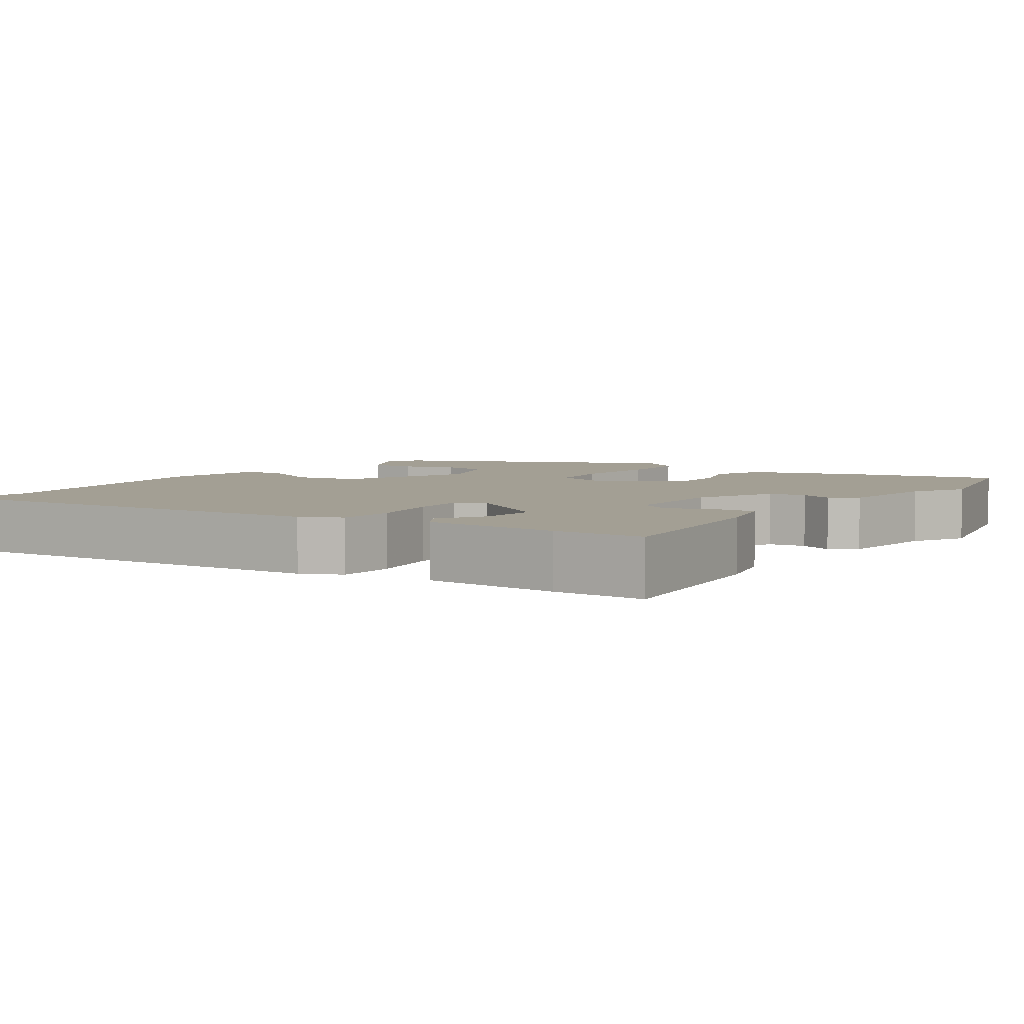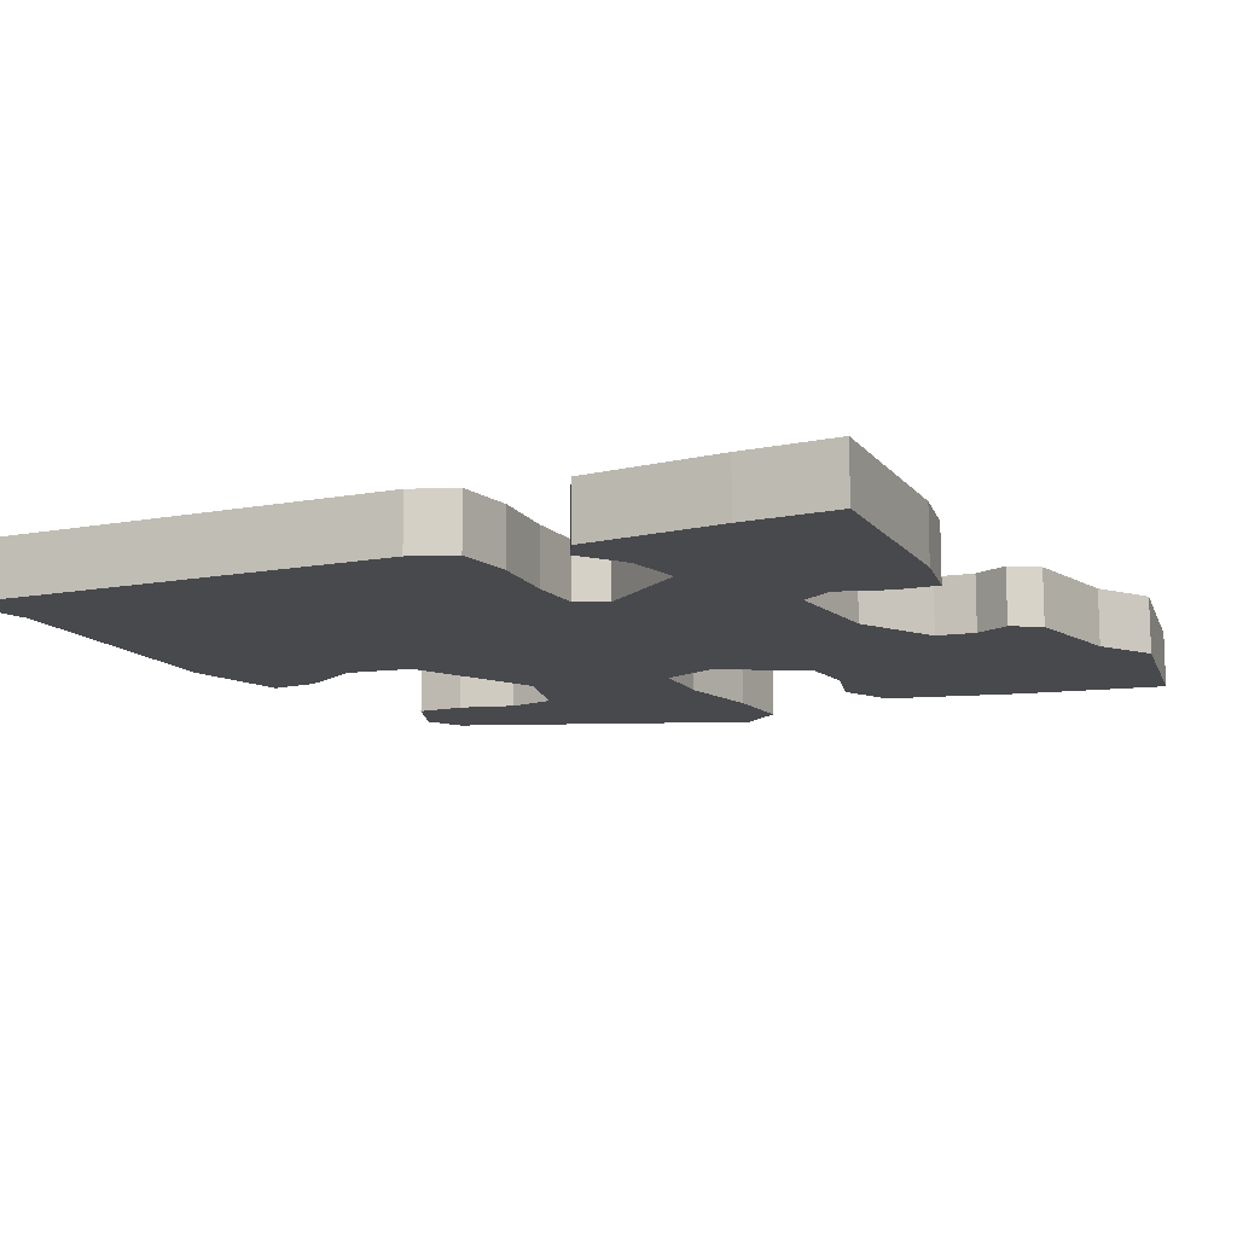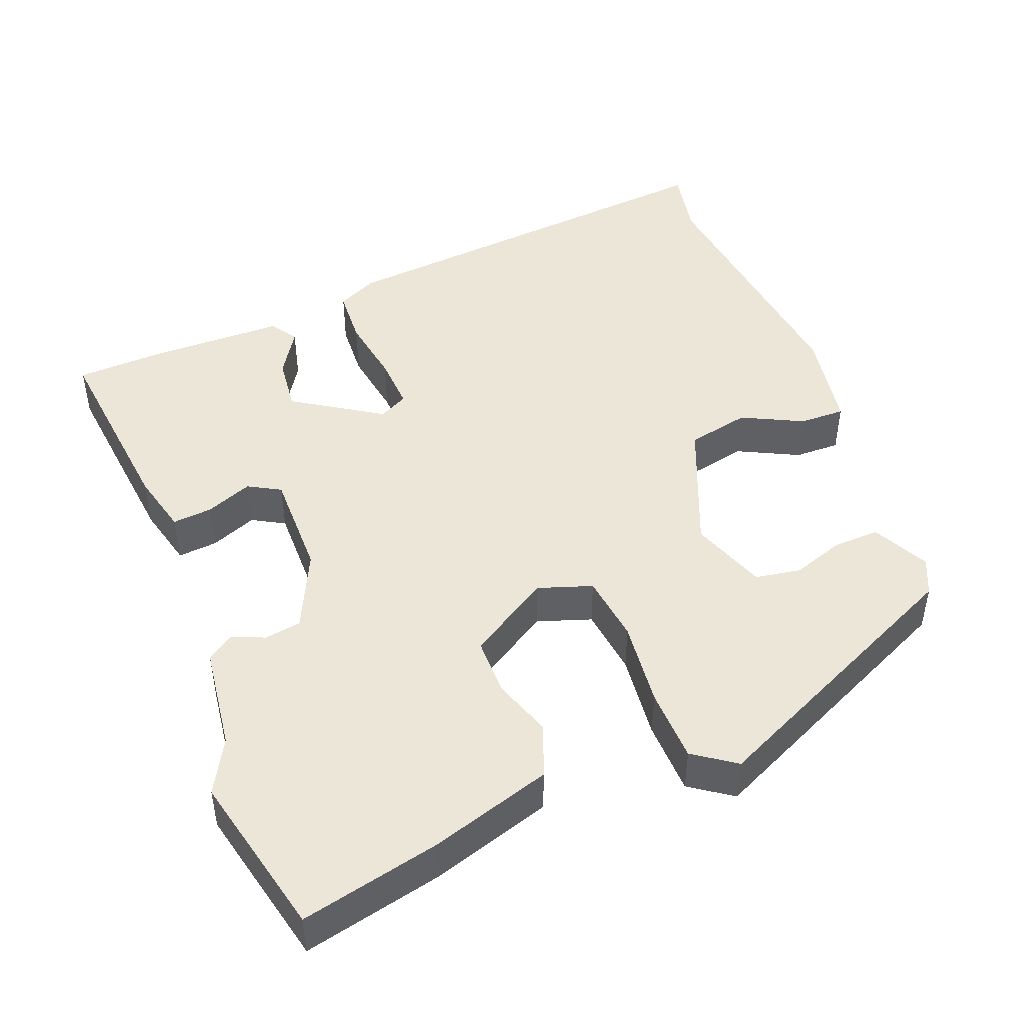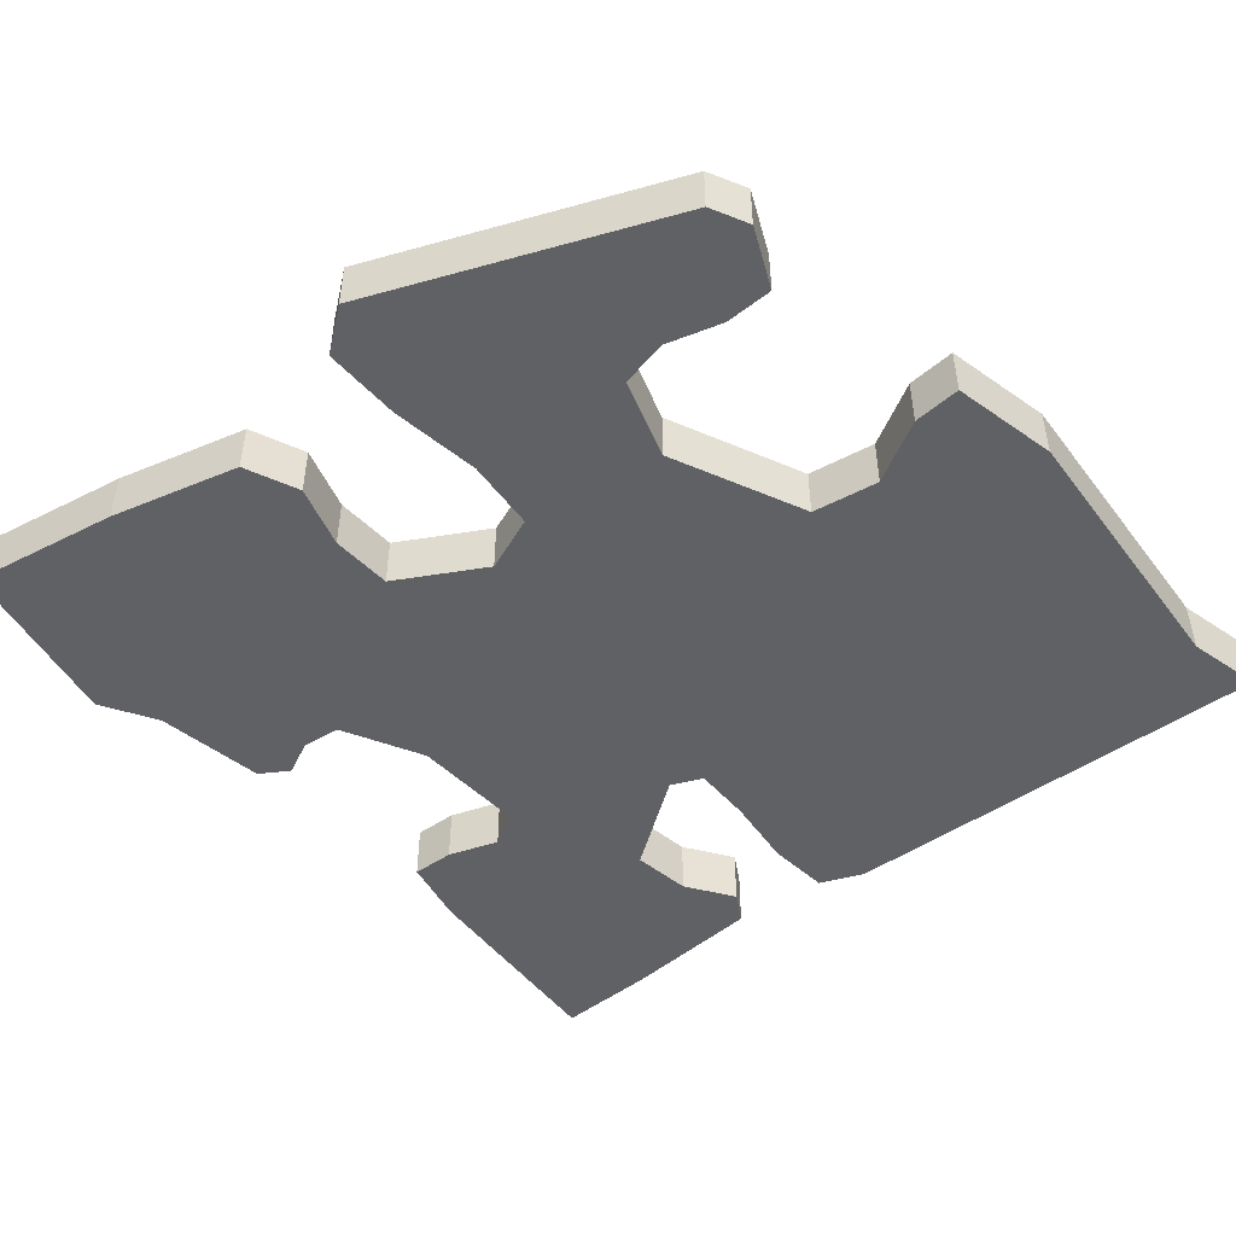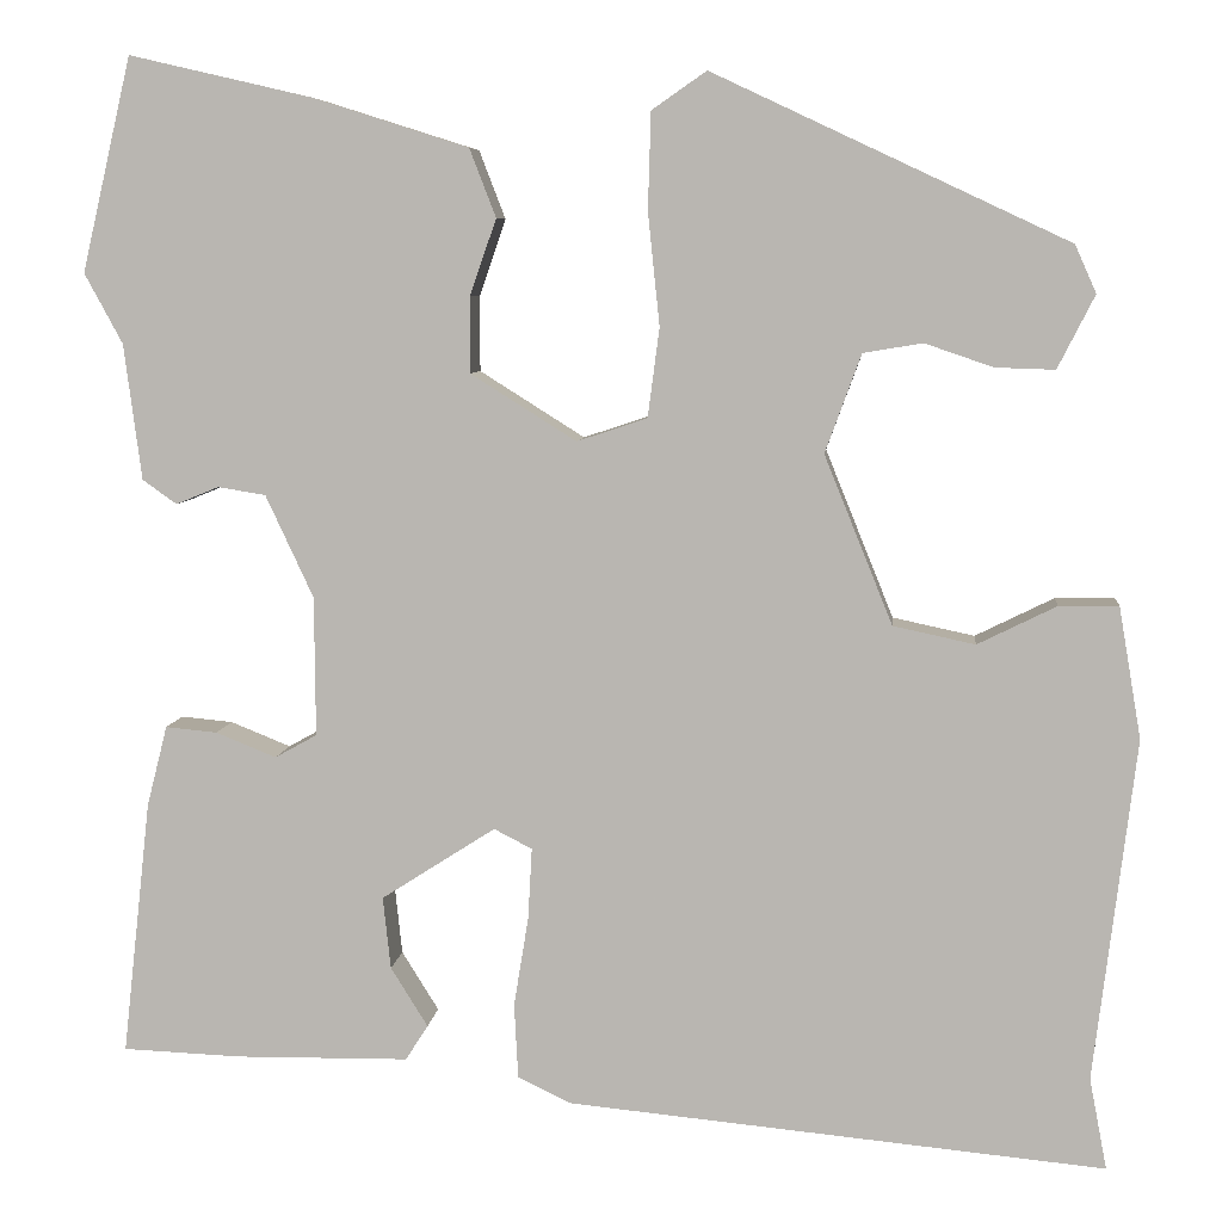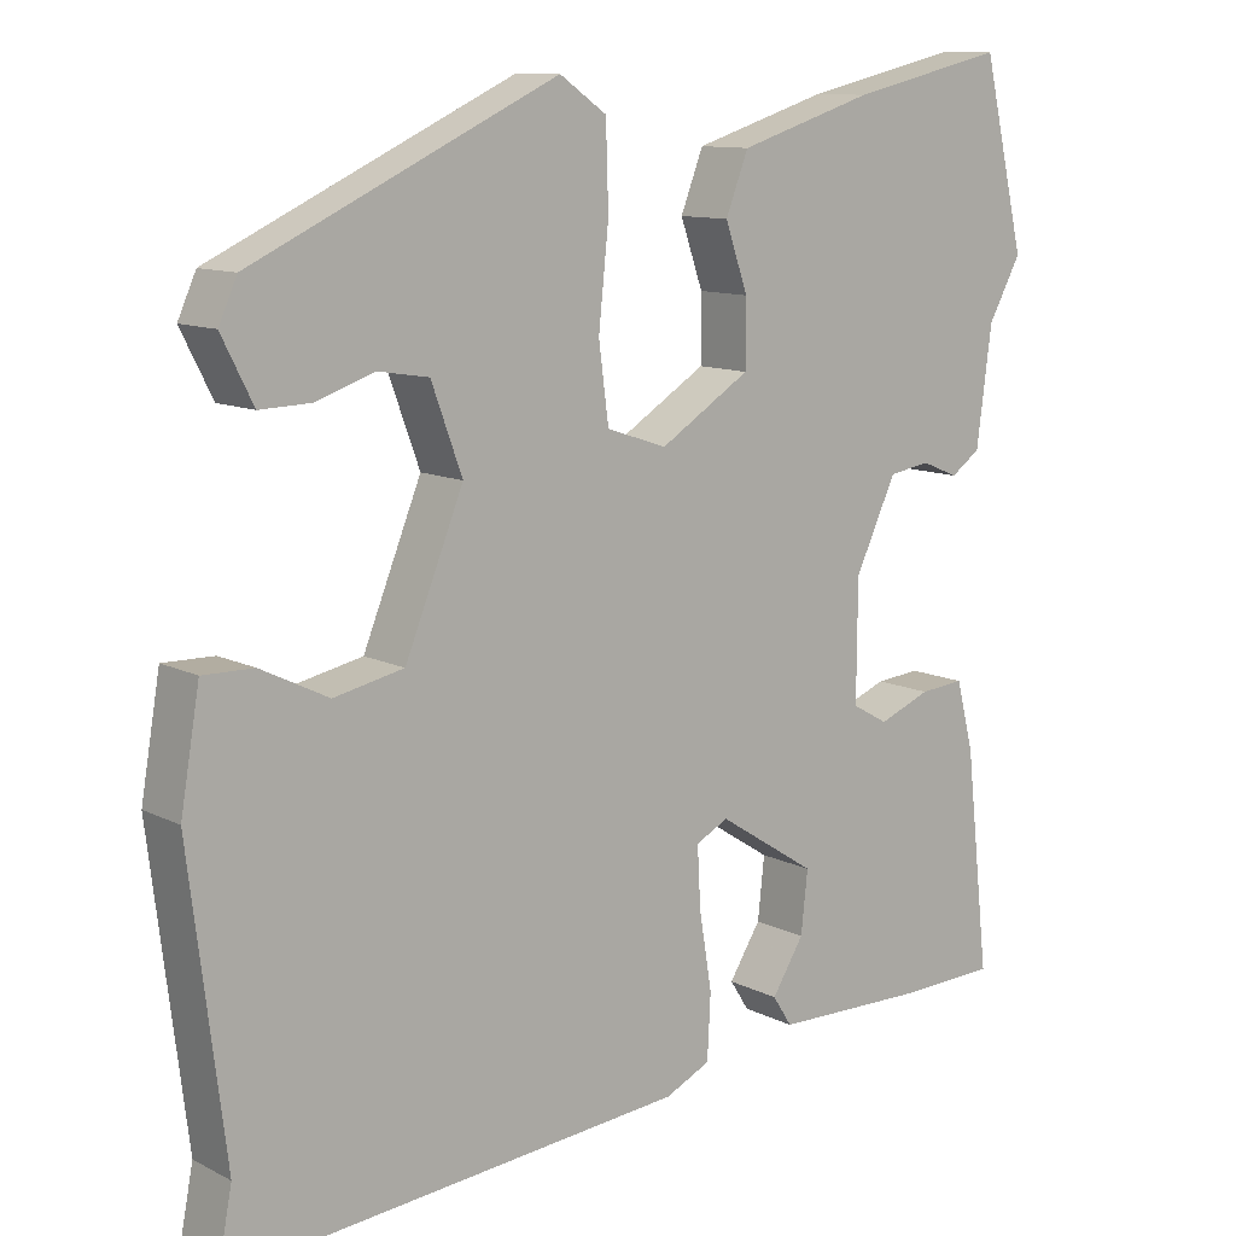
<metadata>
{"format":"obj","ext":"obj","renderer":"f3d","projection":"perspective","resolution":1024,"background":"white","views":[{"elev":5.3,"azim":-144.8,"up":"+Y"},{"elev":-12.0,"azim":-150.6,"up":"+Y"},{"elev":46.5,"azim":-21.2,"up":"+Y"},{"elev":-48.9,"azim":42.4,"up":"+Y"},{"elev":6.8,"azim":5.7,"up":"+Z"},{"elev":11.0,"azim":140.9,"up":"+Z"}]}
</metadata>
<code>
v -0.537 0.07 0.342
v -0.486 0.07 0.561
v -0.3 0.07 0.518
v -0.139 0.07 0.467
v -0.112 0.07 0.397
v -0.139 0.07 0.319
v -0.139 0.07 0.241
v -0.031 0.07 0.173
v 0.041 0.07 0.197
v 0.053 0.07 0.288
v 0.041 0.07 0.404
v 0.044 0.07 0.503
v 0.1 0.07 0.542
v 0.464 0.07 0.371
v 0.486 0.07 0.322
v 0.448 0.07 0.247
v 0.387 0.07 0.249
v 0.317 0.07 0.273
v 0.256 0.07 0.263
v 0.219 0.07 0.162
v 0.289 0.07 -0.011
v 0.373 0.07 -0.029
v 0.454 0.07 0.011
v 0.515 0.07 0.012
v 0.538 0.07 -0.123
v 0.495 0.07 -0.474
v 0.513 0.07 -0.568
v -0.039 0.07 -0.515
v -0.093 0.07 -0.489
v -0.097 0.07 -0.412
v -0.082 0.07 -0.32
v -0.078 0.07 -0.247
v -0.117 0.07 -0.227
v -0.234 0.07 -0.302
v -0.226 0.07 -0.376
v -0.188 0.07 -0.437
v -0.211 0.07 -0.473
v -0.389 0.07 -0.475
v -0.51 0.07 -0.47
v -0.481 0.07 -0.209
v -0.46 0.07 -0.126
v -0.407 0.07 -0.131
v -0.345 0.07 -0.156
v -0.302 0.07 -0.132
v -0.303 0.07 0.011
v -0.352 0.07 0.116
v -0.401 0.07 0.124
v -0.445 0.07 0.106
v -0.48 0.07 0.131
v -0.498 0.07 0.27
v -0.537 0 0.342
v -0.486 0 0.561
v -0.3 0 0.518
v -0.139 0 0.467
v -0.112 0 0.397
v -0.139 0 0.319
v -0.139 0 0.241
v -0.031 0 0.173
v 0.041 0 0.197
v 0.053 0 0.288
v 0.041 0 0.404
v 0.044 0 0.503
v 0.1 0 0.542
v 0.464 0 0.371
v 0.486 0 0.322
v 0.448 0 0.247
v 0.387 0 0.249
v 0.317 0 0.273
v 0.256 0 0.263
v 0.219 0 0.162
v 0.289 0 -0.011
v 0.373 0 -0.029
v 0.454 0 0.011
v 0.515 0 0.012
v 0.538 0 -0.123
v 0.495 0 -0.474
v 0.513 0 -0.568
v -0.039 0 -0.515
v -0.093 0 -0.489
v -0.097 0 -0.412
v -0.082 0 -0.32
v -0.078 0 -0.247
v -0.117 0 -0.227
v -0.234 0 -0.302
v -0.226 0 -0.376
v -0.188 0 -0.437
v -0.211 0 -0.473
v -0.389 0 -0.475
v -0.51 0 -0.47
v -0.481 0 -0.209
v -0.46 0 -0.126
v -0.407 0 -0.131
v -0.345 0 -0.156
v -0.302 0 -0.132
v -0.303 0 0.011
v -0.352 0 0.116
v -0.401 0 0.124
v -0.445 0 0.106
v -0.48 0 0.131
v -0.498 0 0.27
f 47 48 49 50
f 46 47 50 1
f 40 41 42 43
f 38 39 40 43
f 38 43 44
f 35 36 37 38
f 34 35 38 44
f 33 34 44 45
f 28 29 30 31
f 26 27 28 31
f 26 31 32
f 22 23 24 25
f 21 22 25 26
f 15 16 17 18
f 15 18 19
f 14 15 19
f 13 14 19
f 10 11 12 13
f 9 10 13 19
f 8 9 19 20
f 3 4 5 6
f 3 6 7
f 46 1 2 3
f 46 3 7
f 45 46 7 8
f 21 26 32 33
f 21 33 45
f 8 20 21 45
f 100 99 98 97
f 51 100 97 96
f 93 92 91 90
f 93 90 89 88
f 94 93 88
f 88 87 86 85
f 94 88 85 84
f 95 94 84 83
f 81 80 79 78
f 81 78 77 76
f 82 81 76
f 75 74 73 72
f 76 75 72 71
f 68 67 66 65
f 69 68 65
f 69 65 64
f 69 64 63
f 63 62 61 60
f 69 63 60 59
f 70 69 59 58
f 56 55 54 53
f 57 56 53
f 53 52 51 96
f 57 53 96
f 58 57 96 95
f 83 82 76 71
f 95 83 71
f 95 71 70 58
f 1 51 52 2
f 2 52 53 3
f 3 53 54 4
f 4 54 55 5
f 5 55 56 6
f 6 56 57 7
f 7 57 58 8
f 8 58 59 9
f 9 59 60 10
f 10 60 61 11
f 11 61 62 12
f 12 62 63 13
f 13 63 64 14
f 14 64 65 15
f 15 65 66 16
f 16 66 67 17
f 17 67 68 18
f 18 68 69 19
f 19 69 70 20
f 20 70 71 21
f 21 71 72 22
f 22 72 73 23
f 23 73 74 24
f 24 74 75 25
f 25 75 76 26
f 26 76 77 27
f 27 77 78 28
f 28 78 79 29
f 29 79 80 30
f 30 80 81 31
f 31 81 82 32
f 32 82 83 33
f 33 83 84 34
f 34 84 85 35
f 35 85 86 36
f 36 86 87 37
f 37 87 88 38
f 38 88 89 39
f 39 89 90 40
f 40 90 91 41
f 41 91 92 42
f 42 92 93 43
f 43 93 94 44
f 44 94 95 45
f 45 95 96 46
f 46 96 97 47
f 47 97 98 48
f 48 98 99 49
f 49 99 100 50
f 50 100 51 1

</code>
